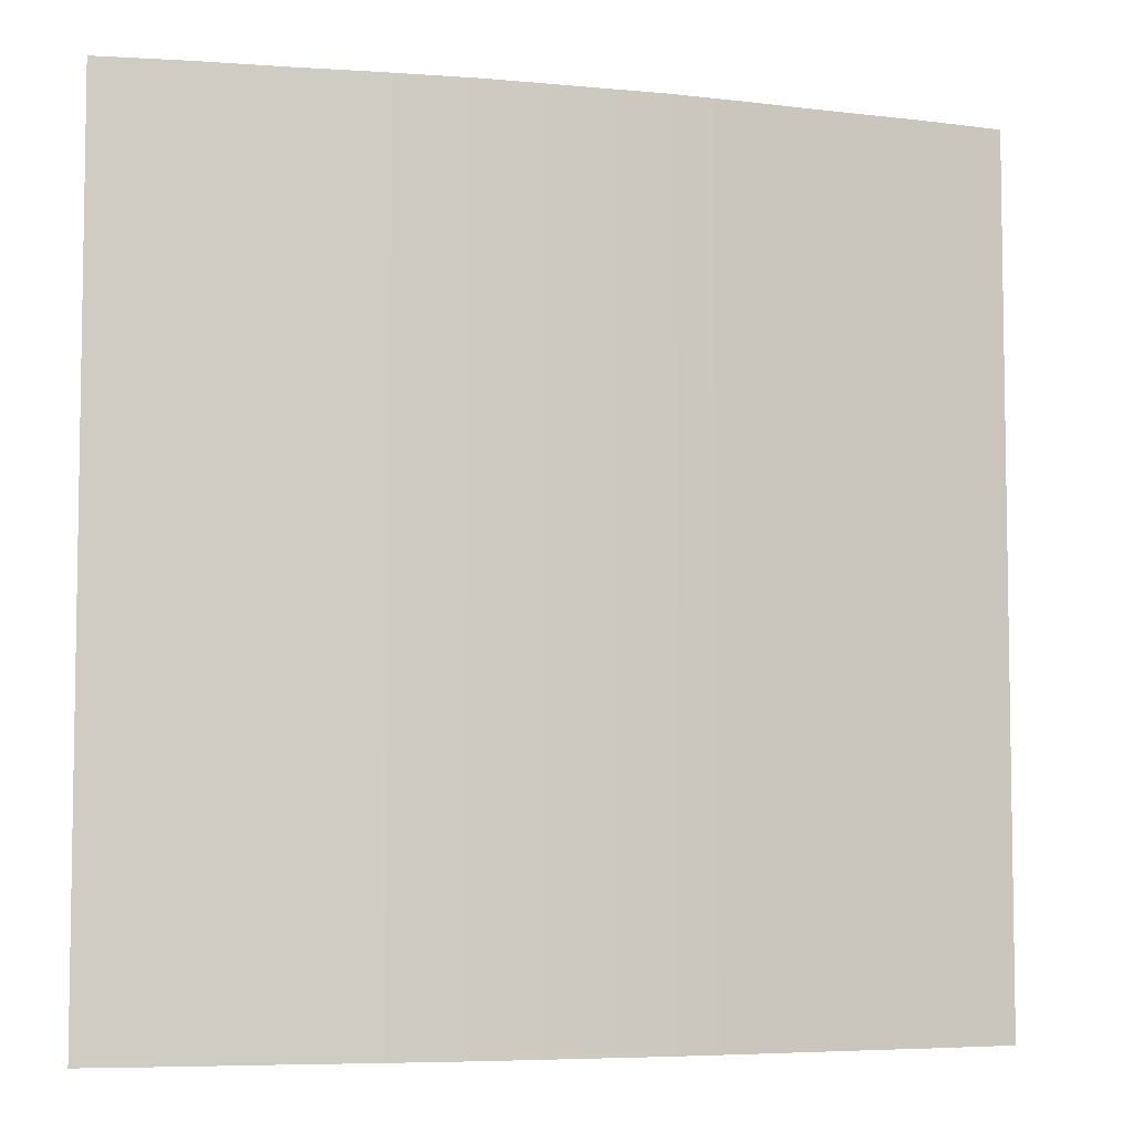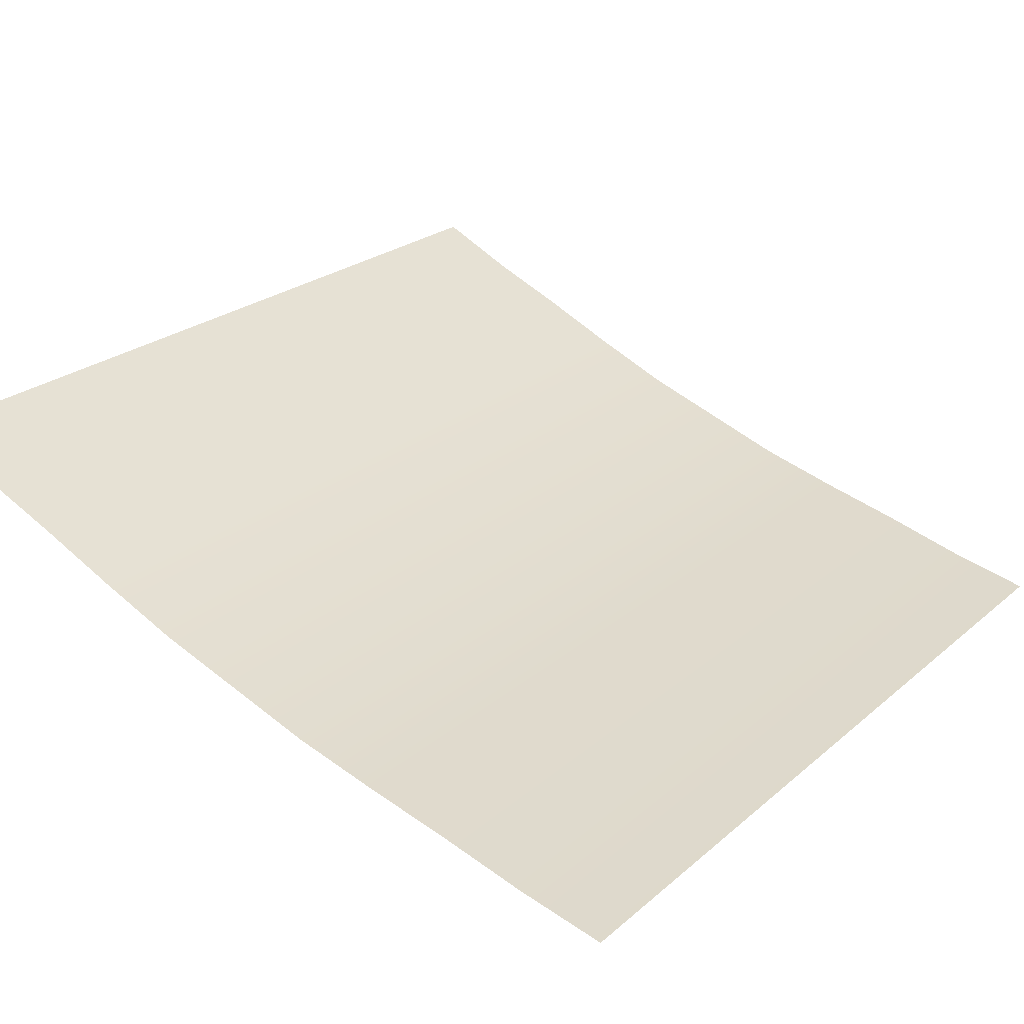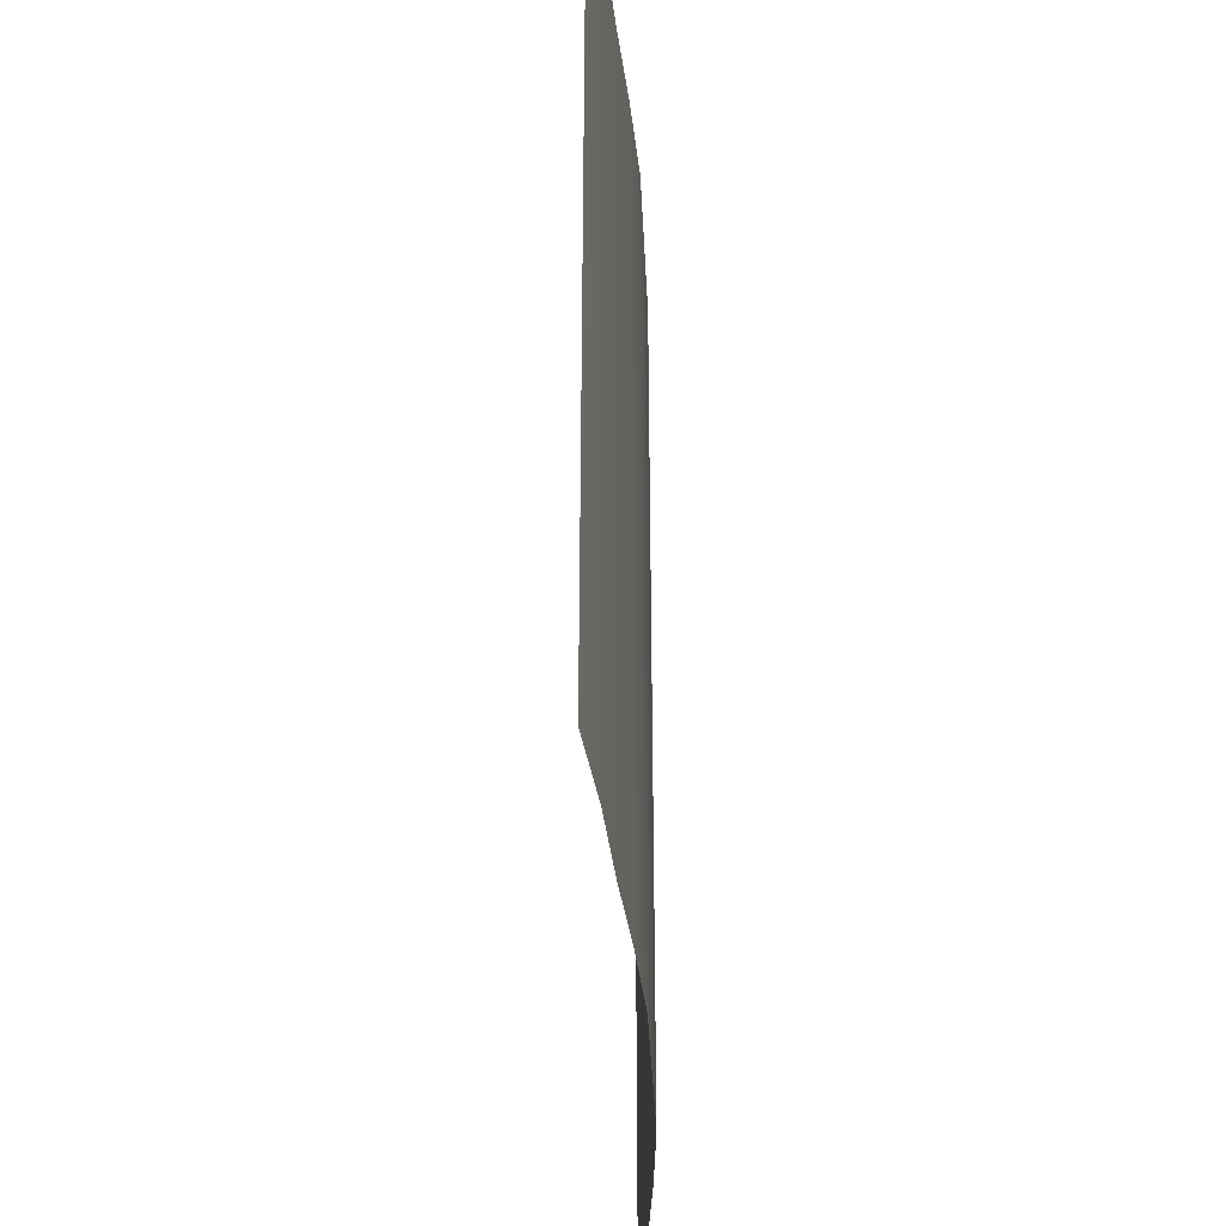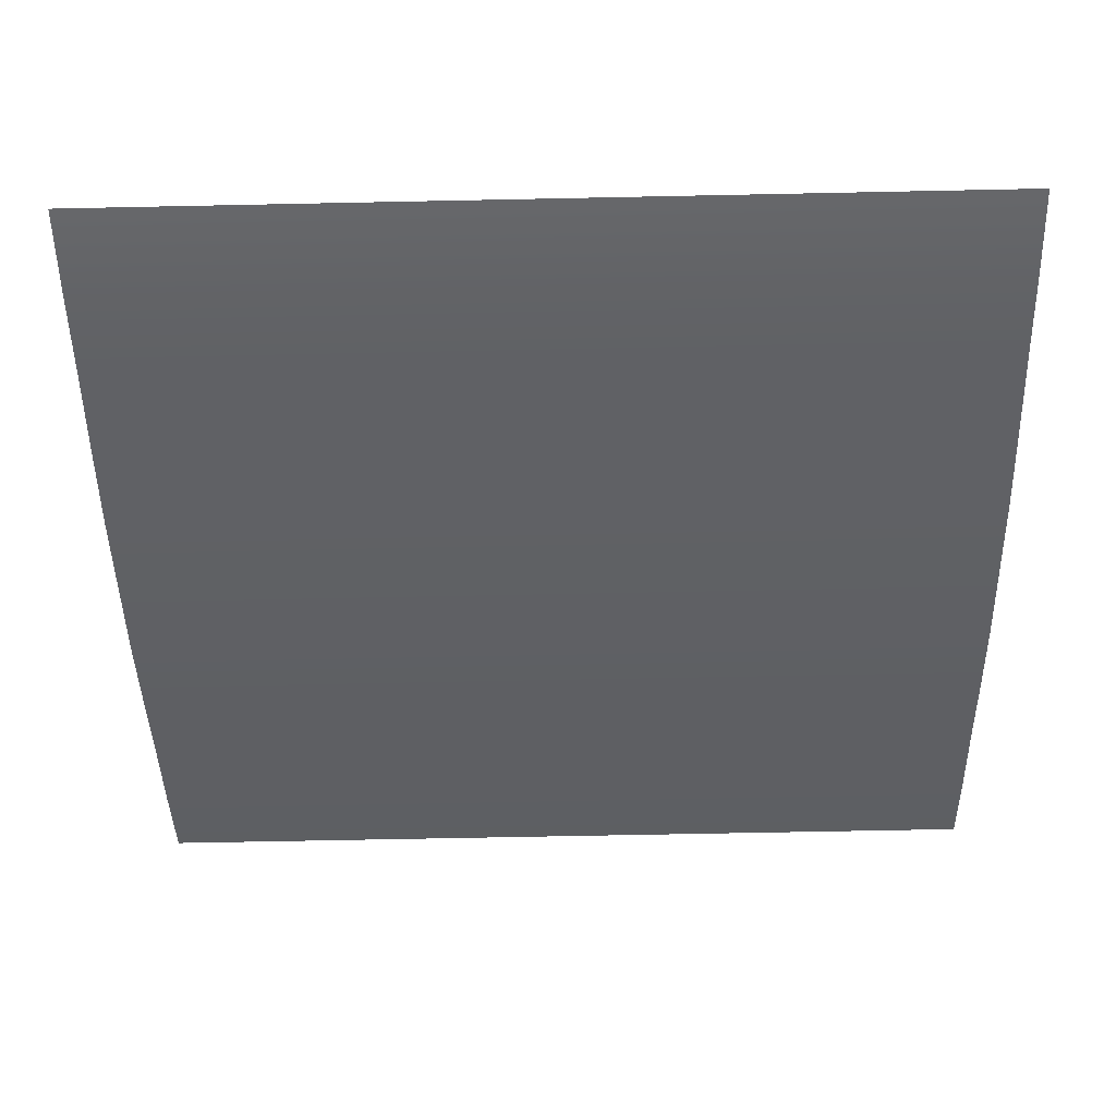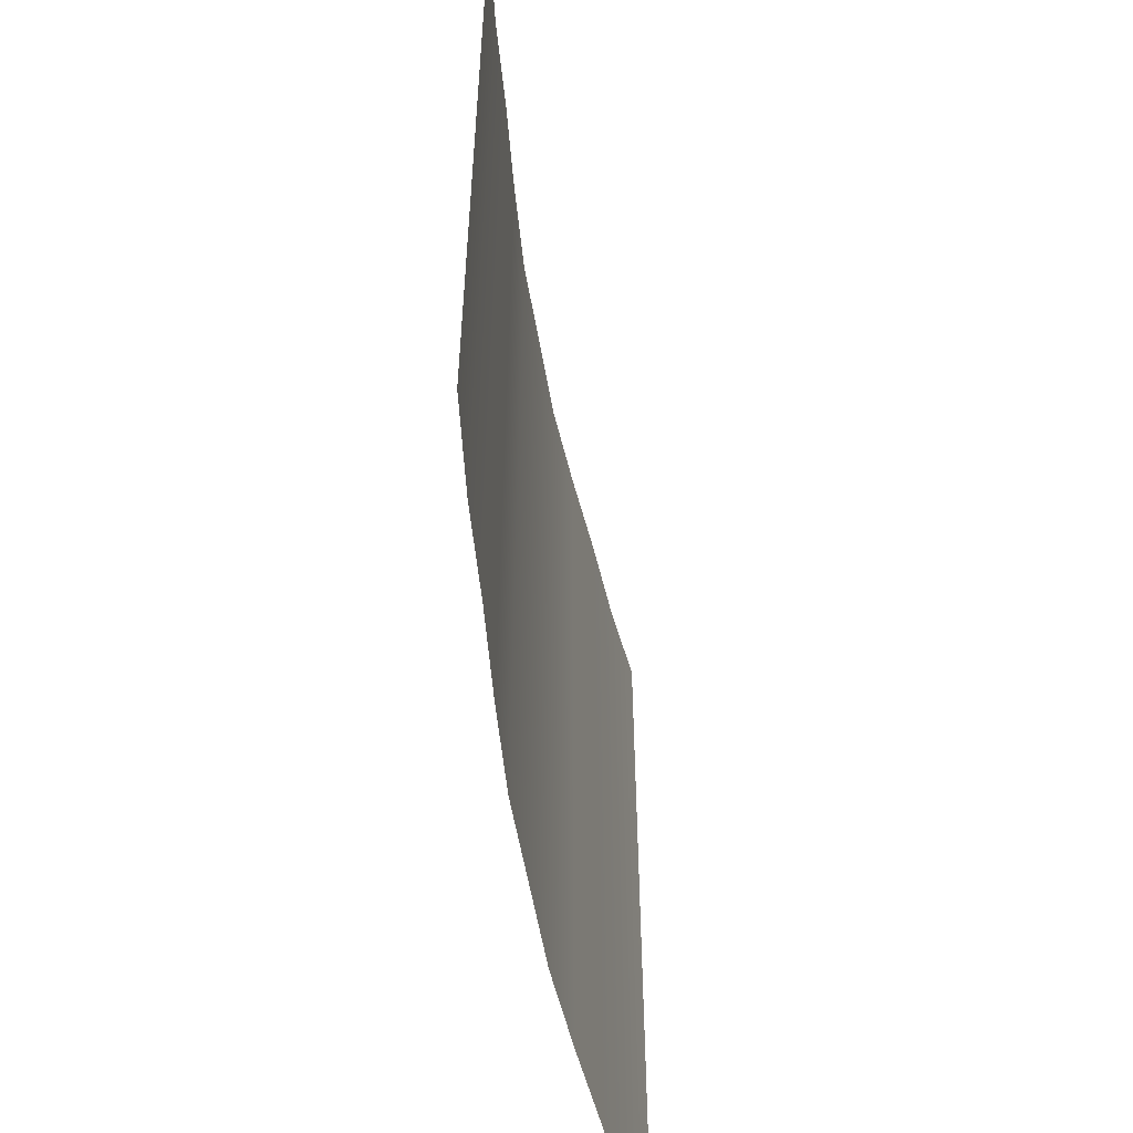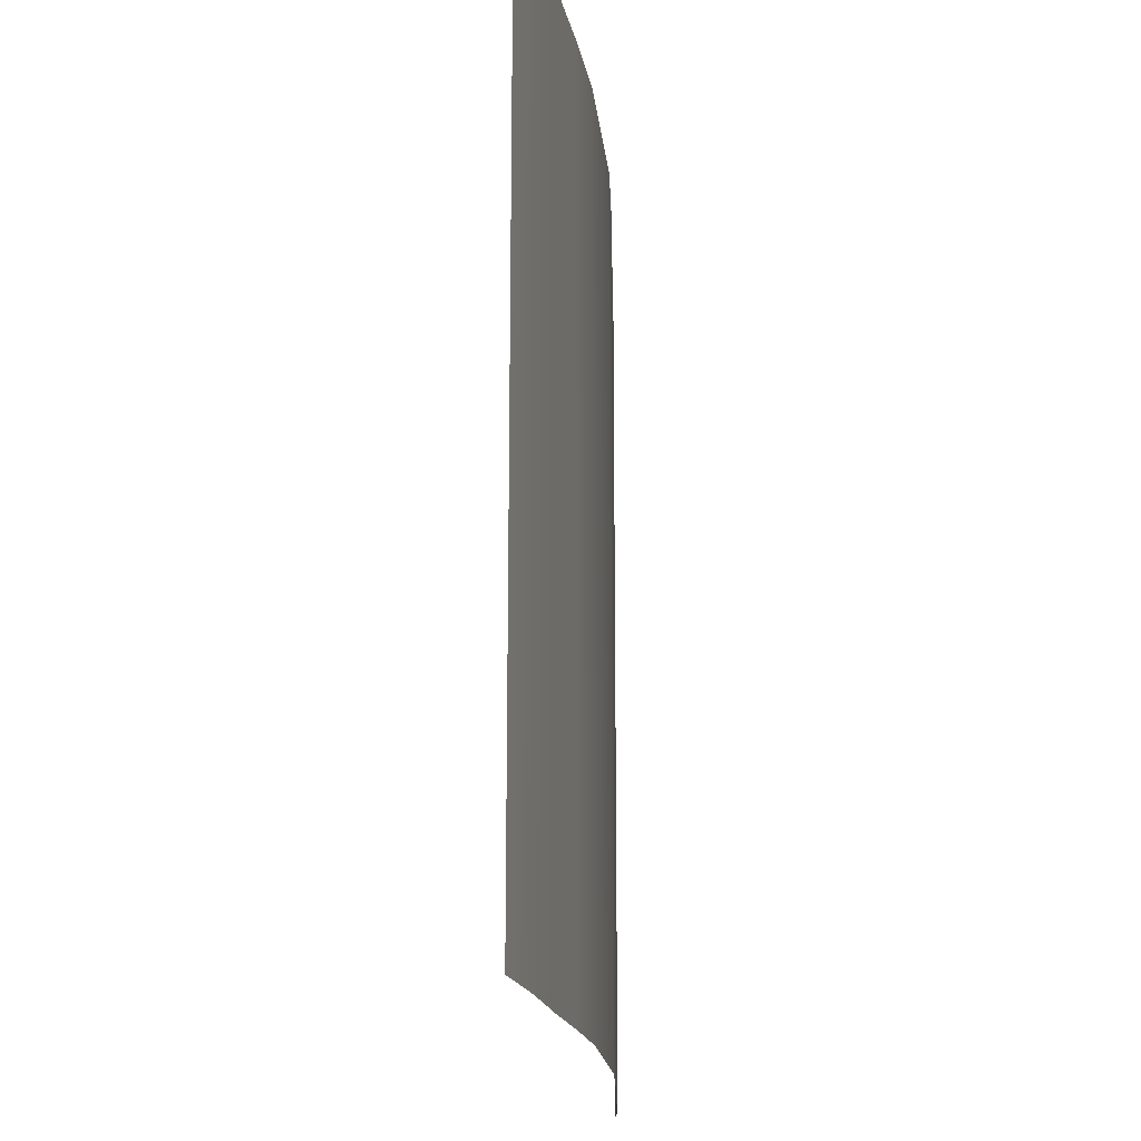
<metadata>
{"format":"obj","ext":"obj","renderer":"f3d","projection":"perspective","resolution":1024,"background":"white","views":[{"elev":-5.8,"azim":144.5,"up":"+Y"},{"elev":24.0,"azim":-144.0,"up":"+Z"},{"elev":-38.5,"azim":73.6,"up":"+Y"},{"elev":-65.1,"azim":-88.8,"up":"+Z"},{"elev":-56.7,"azim":-99.5,"up":"+Y"},{"elev":-18.2,"azim":76.7,"up":"+Y"}]}
</metadata>
<code>
g default
v 0.6386 0.0657 -0.3537
v 0.9328 0.0657 -0.2862
v 1.223 0.0657 -0.2062
v 1.515 0.0657 -0.1324
v 1.804 0.0657 -0.05241
v 2.088 0.0657 0.04646
v 2.371 0.0657 0.1453
v 2.648 0.0657 0.263
v 2.922 0.0657 0.387
v 3.199 0.0657 0.5047
v 3.471 0.0657 0.635
v 0.6386 0.3657 -0.3537
v 0.9328 0.3657 -0.2862
v 1.223 0.3657 -0.2062
v 1.515 0.3657 -0.1324
v 1.804 0.3657 -0.05241
v 2.088 0.3657 0.04646
v 2.371 0.3657 0.1453
v 2.648 0.3657 0.263
v 2.922 0.3657 0.387
v 3.199 0.3657 0.5047
v 3.471 0.3657 0.635
v 0.6386 0.6657 -0.3537
v 0.9328 0.6657 -0.2862
v 1.223 0.6657 -0.2062
v 1.515 0.6657 -0.1324
v 1.804 0.6657 -0.05241
v 2.088 0.6657 0.04646
v 2.371 0.6657 0.1453
v 2.648 0.6657 0.263
v 2.922 0.6657 0.387
v 3.199 0.6657 0.5047
v 3.471 0.6657 0.635
v 0.6386 0.9657 -0.3537
v 0.9328 0.9657 -0.2862
v 1.223 0.9657 -0.2062
v 1.515 0.9657 -0.1324
v 1.804 0.9657 -0.05241
v 2.088 0.9657 0.04646
v 2.371 0.9657 0.1453
v 2.648 0.9657 0.263
v 2.922 0.9657 0.387
v 3.199 0.9657 0.5047
v 3.471 0.9657 0.635
v 0.6386 1.266 -0.3537
v 0.9328 1.266 -0.2862
v 1.223 1.266 -0.2062
v 1.515 1.266 -0.1324
v 1.804 1.266 -0.05241
v 2.088 1.266 0.04646
v 2.371 1.266 0.1453
v 2.648 1.266 0.263
v 2.922 1.266 0.387
v 3.199 1.266 0.5047
v 3.471 1.266 0.635
v 0.6386 1.566 -0.3537
v 0.9328 1.566 -0.2862
v 1.223 1.566 -0.2062
v 1.515 1.566 -0.1324
v 1.804 1.566 -0.05241
v 2.088 1.566 0.04646
v 2.371 1.566 0.1453
v 2.648 1.566 0.263
v 2.922 1.566 0.387
v 3.199 1.566 0.5047
v 3.471 1.566 0.635
v 0.6386 1.866 -0.3537
v 0.9328 1.866 -0.2862
v 1.223 1.866 -0.2062
v 1.515 1.866 -0.1324
v 1.804 1.866 -0.05241
v 2.088 1.866 0.04646
v 2.371 1.866 0.1453
v 2.648 1.866 0.263
v 2.922 1.866 0.387
v 3.199 1.866 0.5047
v 3.471 1.866 0.635
v 0.6386 2.166 -0.3537
v 0.9328 2.166 -0.2862
v 1.223 2.166 -0.2062
v 1.515 2.166 -0.1324
v 1.804 2.166 -0.05241
v 2.088 2.166 0.04646
v 2.371 2.166 0.1453
v 2.648 2.166 0.263
v 2.922 2.166 0.387
v 3.199 2.166 0.5047
v 3.471 2.166 0.635
v 0.6386 2.466 -0.3537
v 0.9328 2.466 -0.2862
v 1.223 2.466 -0.2062
v 1.515 2.466 -0.1324
v 1.804 2.466 -0.05241
v 2.088 2.466 0.04646
v 2.371 2.466 0.1453
v 2.648 2.466 0.263
v 2.922 2.466 0.387
v 3.199 2.466 0.5047
v 3.471 2.466 0.635
v 0.6386 2.766 -0.3537
v 0.9328 2.766 -0.2862
v 1.223 2.766 -0.2062
v 1.515 2.766 -0.1324
v 1.804 2.766 -0.05241
v 2.088 2.766 0.04646
v 2.371 2.766 0.1453
v 2.648 2.766 0.263
v 2.922 2.766 0.387
v 3.199 2.766 0.5047
v 3.471 2.766 0.635
v 0.6386 3.066 -0.3537
v 0.9328 3.066 -0.2862
v 1.223 3.066 -0.2062
v 1.515 3.066 -0.1324
v 1.804 3.066 -0.05241
v 2.088 3.066 0.04646
v 2.371 3.066 0.1453
v 2.648 3.066 0.263
v 2.922 3.066 0.387
v 3.199 3.066 0.5047
v 3.471 3.066 0.635
g pPlane1
f 1 2 13 12
f 2 3 14 13
f 3 4 15 14
f 4 5 16 15
f 5 6 17 16
f 6 7 18 17
f 7 8 19 18
f 8 9 20 19
f 9 10 21 20
f 10 11 22 21
f 12 13 24 23
f 13 14 25 24
f 14 15 26 25
f 15 16 27 26
f 16 17 28 27
f 17 18 29 28
f 18 19 30 29
f 19 20 31 30
f 20 21 32 31
f 21 22 33 32
f 23 24 35 34
f 24 25 36 35
f 25 26 37 36
f 26 27 38 37
f 27 28 39 38
f 28 29 40 39
f 29 30 41 40
f 30 31 42 41
f 31 32 43 42
f 32 33 44 43
f 34 35 46 45
f 35 36 47 46
f 36 37 48 47
f 37 38 49 48
f 38 39 50 49
f 39 40 51 50
f 40 41 52 51
f 41 42 53 52
f 42 43 54 53
f 43 44 55 54
f 45 46 57 56
f 46 47 58 57
f 47 48 59 58
f 48 49 60 59
f 49 50 61 60
f 50 51 62 61
f 51 52 63 62
f 52 53 64 63
f 53 54 65 64
f 54 55 66 65
f 56 57 68 67
f 57 58 69 68
f 58 59 70 69
f 59 60 71 70
f 60 61 72 71
f 61 62 73 72
f 62 63 74 73
f 63 64 75 74
f 64 65 76 75
f 65 66 77 76
f 67 68 79 78
f 68 69 80 79
f 69 70 81 80
f 70 71 82 81
f 71 72 83 82
f 72 73 84 83
f 73 74 85 84
f 74 75 86 85
f 75 76 87 86
f 76 77 88 87
f 78 79 90 89
f 79 80 91 90
f 80 81 92 91
f 81 82 93 92
f 82 83 94 93
f 83 84 95 94
f 84 85 96 95
f 85 86 97 96
f 86 87 98 97
f 87 88 99 98
f 89 90 101 100
f 90 91 102 101
f 91 92 103 102
f 92 93 104 103
f 93 94 105 104
f 94 95 106 105
f 95 96 107 106
f 96 97 108 107
f 97 98 109 108
f 98 99 110 109
f 100 101 112 111
f 101 102 113 112
f 102 103 114 113
f 103 104 115 114
f 104 105 116 115
f 105 106 117 116
f 106 107 118 117
f 107 108 119 118
f 108 109 120 119
f 109 110 121 120

</code>
